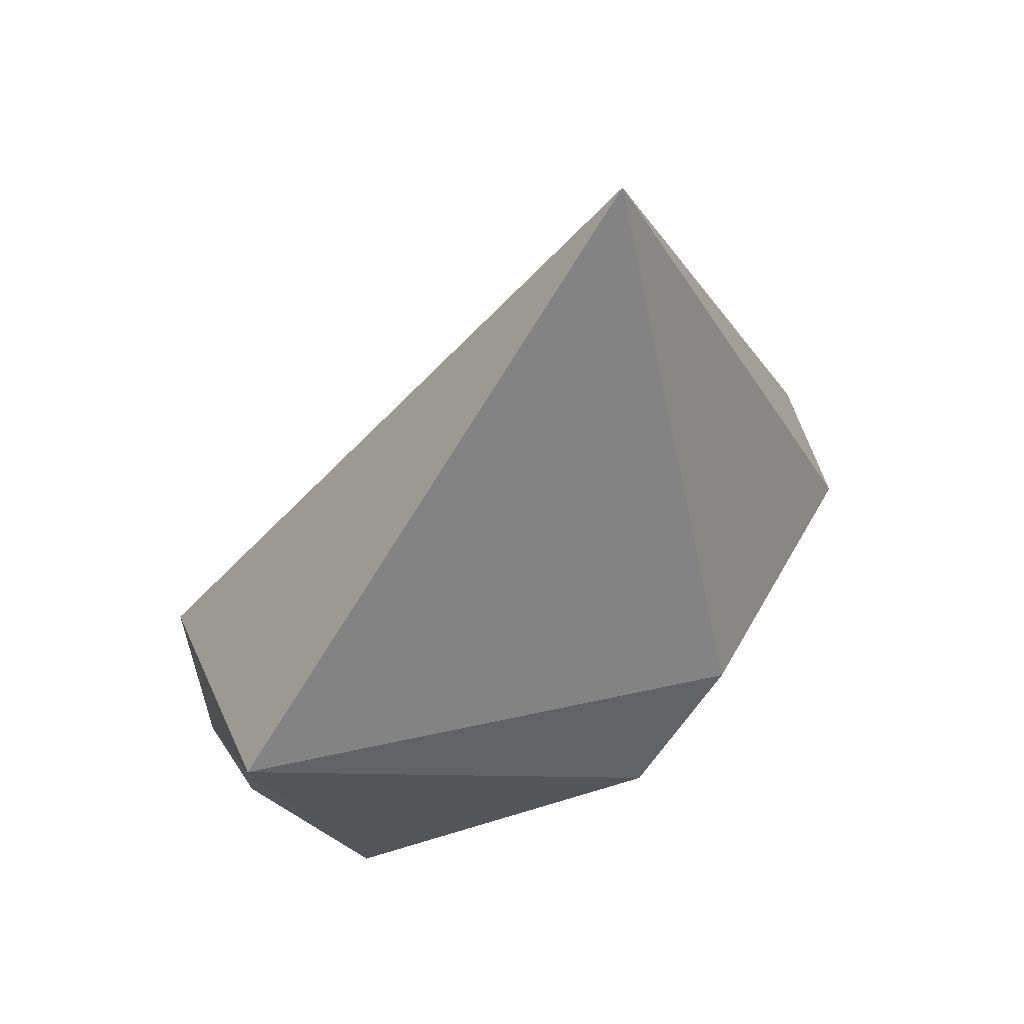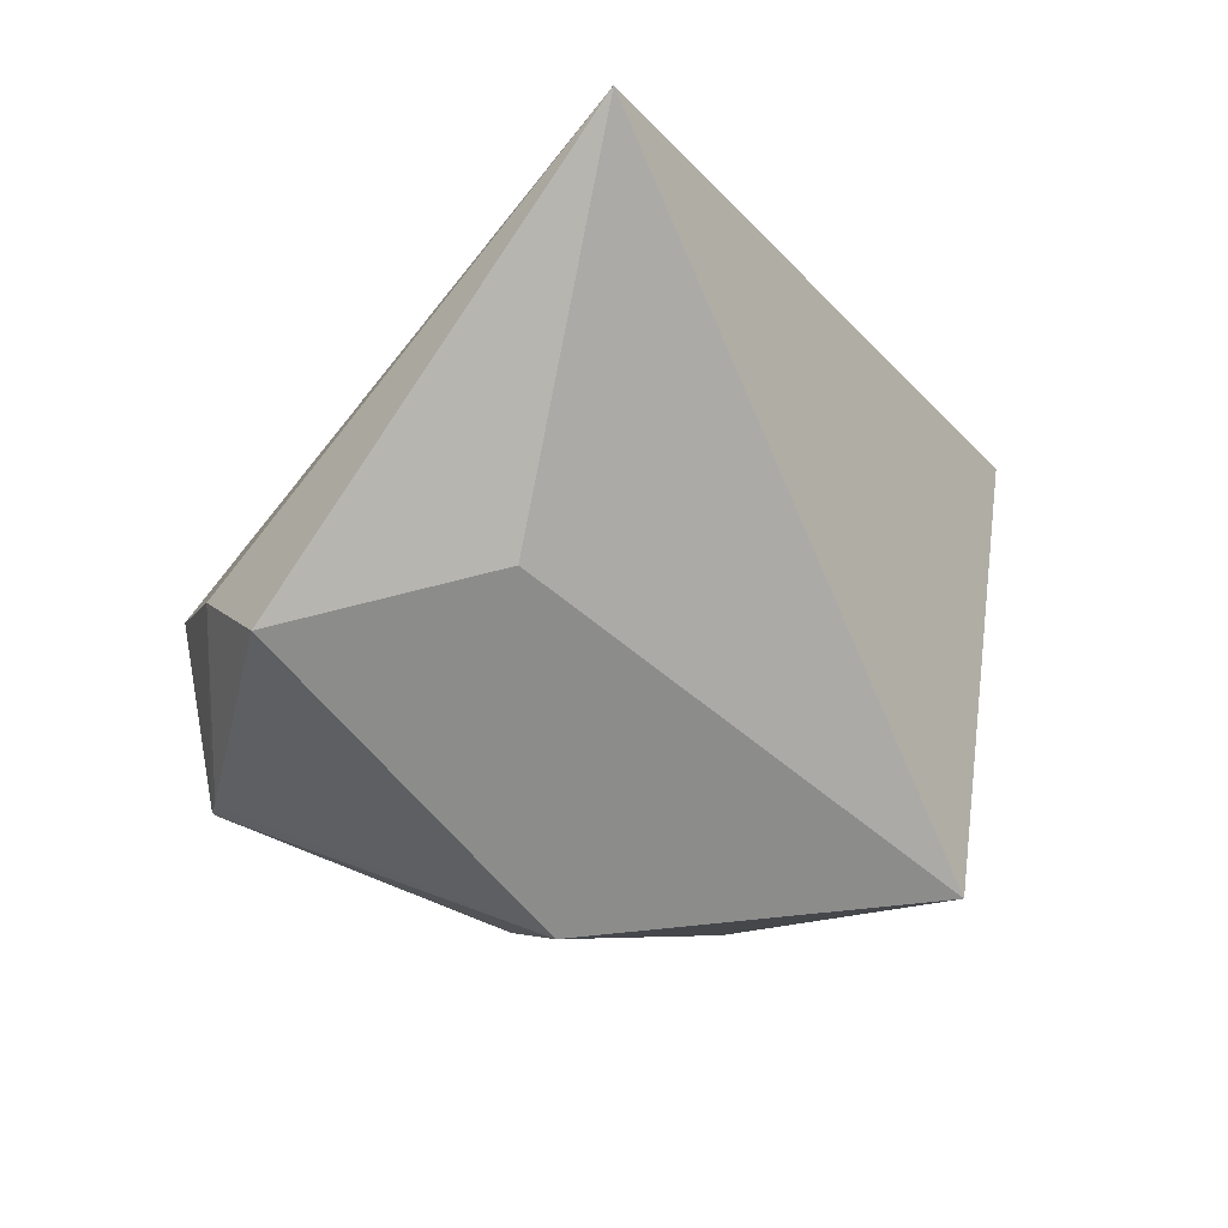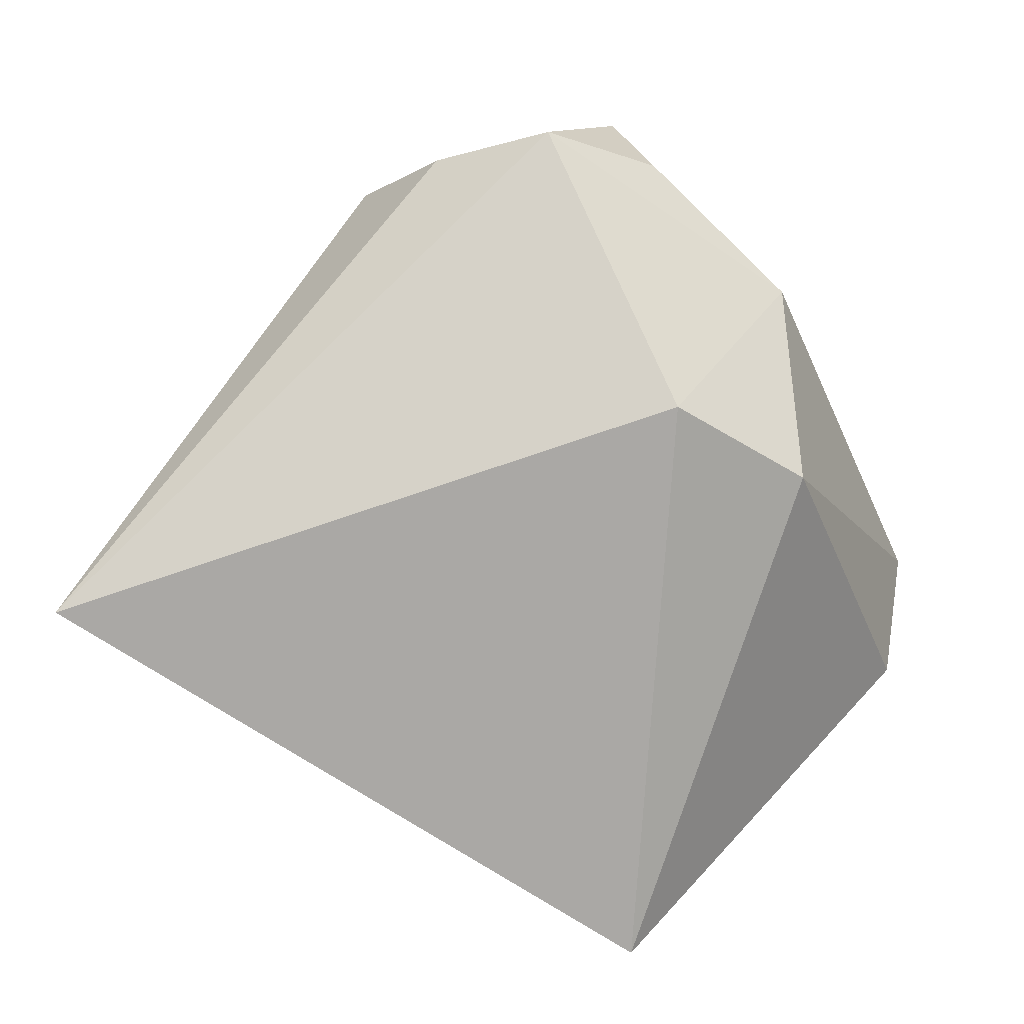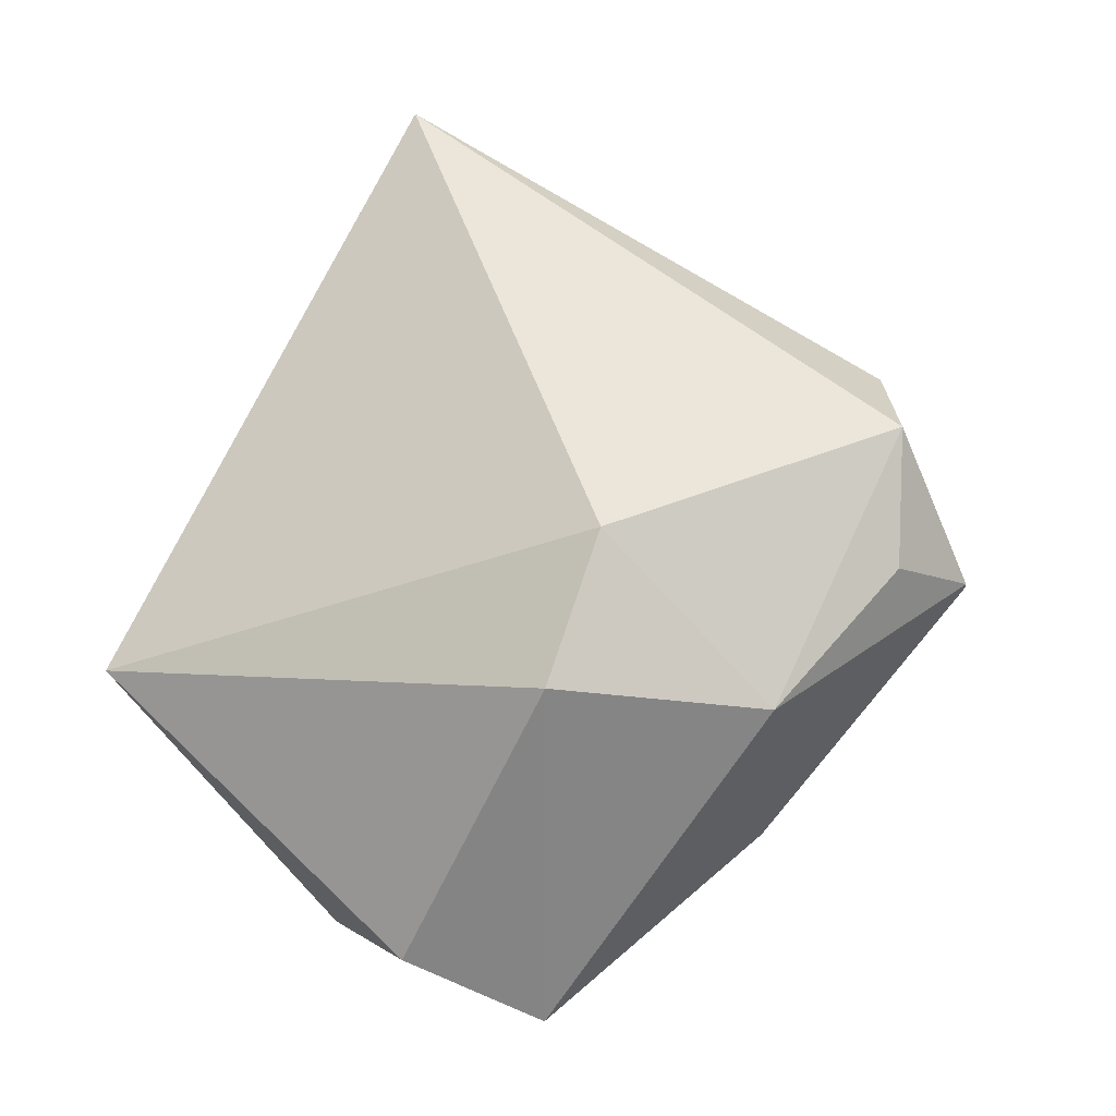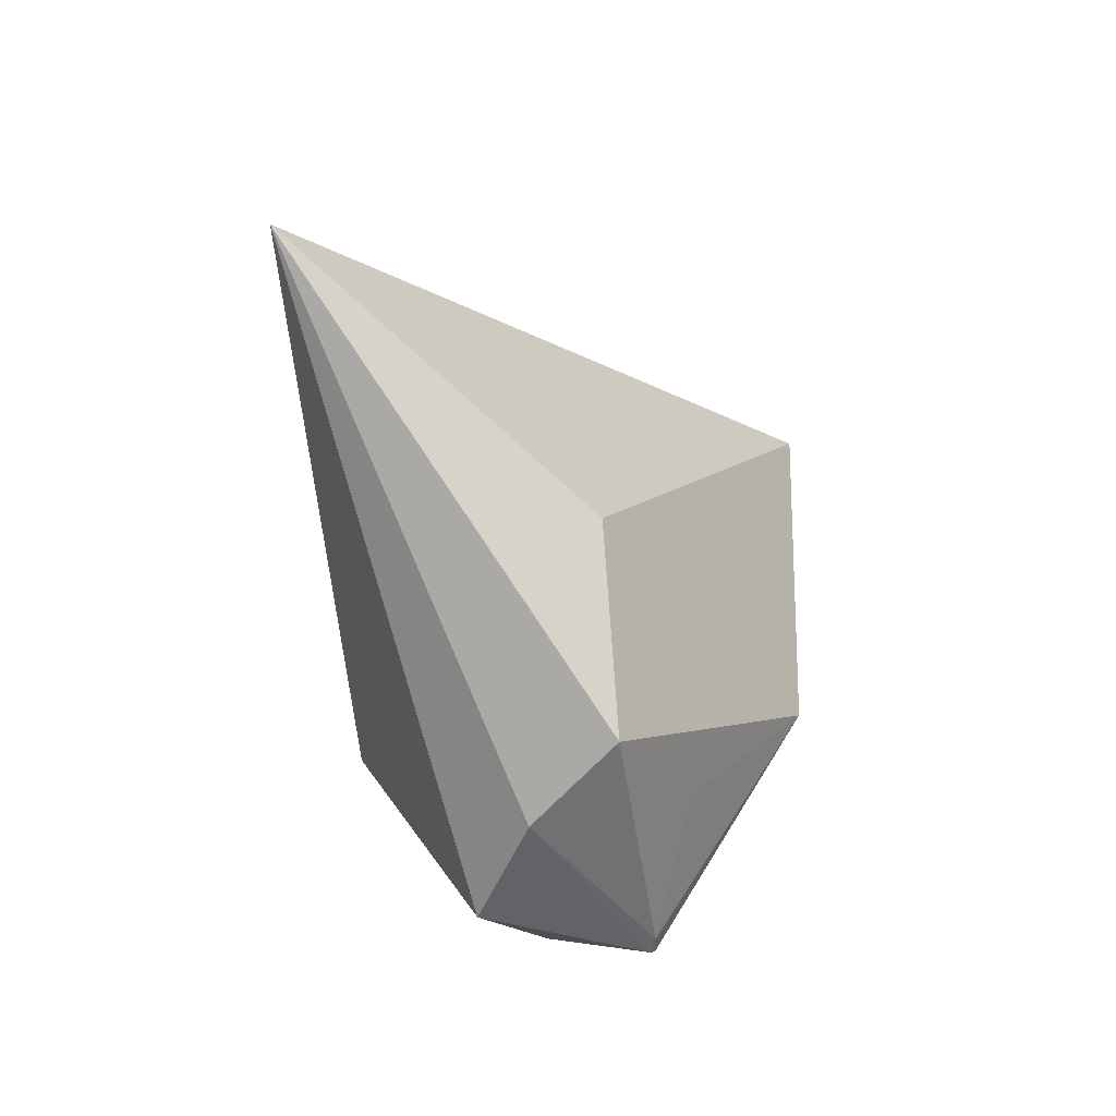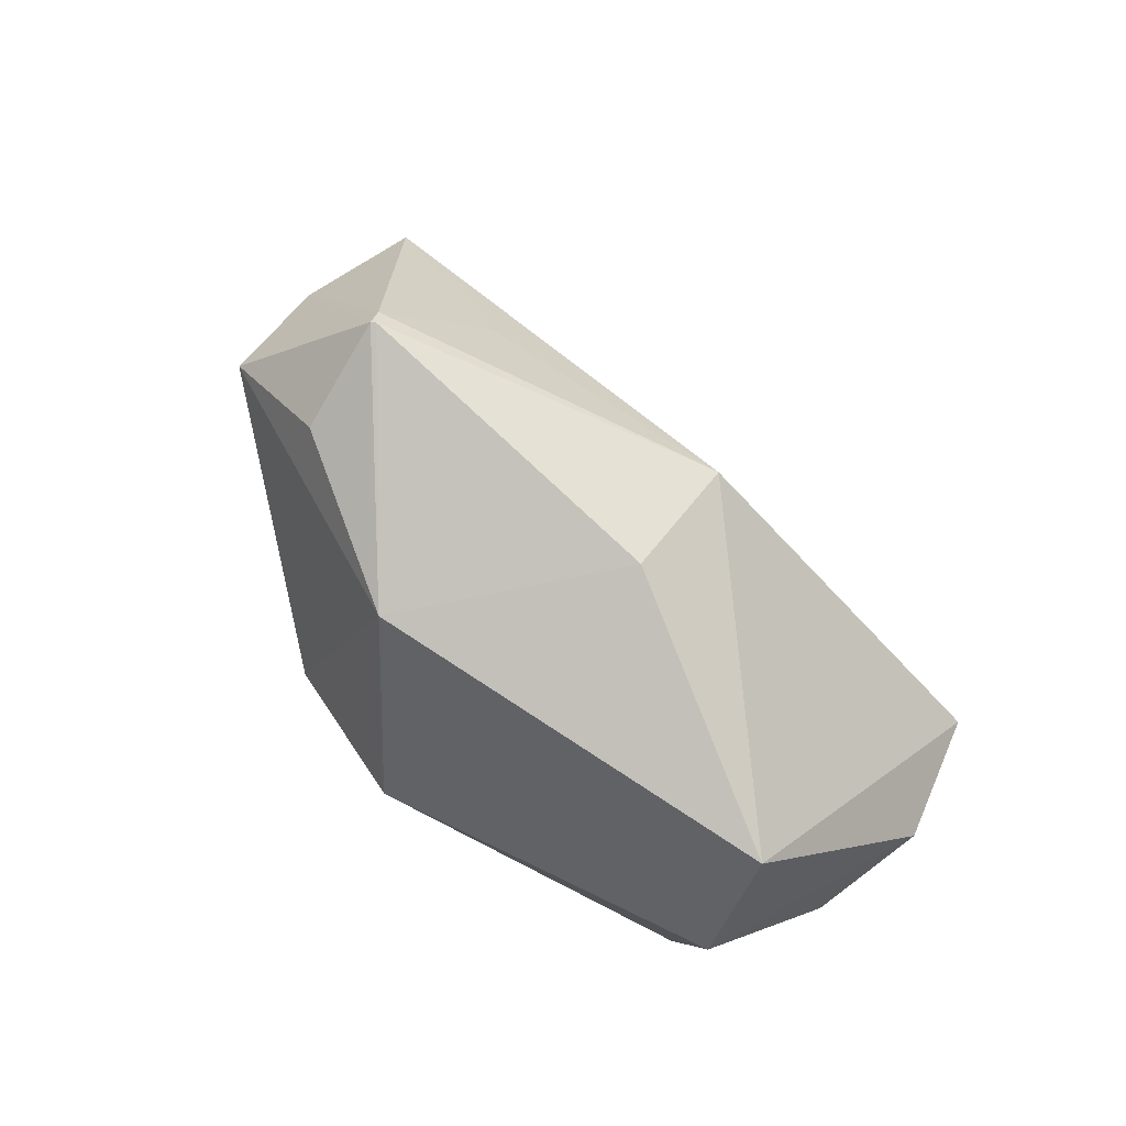
<metadata>
{"format":"obj","ext":"obj","renderer":"f3d","projection":"perspective","resolution":1024,"background":"white","views":[{"elev":23.1,"azim":-117.5,"up":"+Y"},{"elev":59.6,"azim":86.0,"up":"+Y"},{"elev":17.1,"azim":-90.6,"up":"+Z"},{"elev":-37.9,"azim":-58.3,"up":"+Y"},{"elev":52.3,"azim":5.2,"up":"+Y"},{"elev":-50.0,"azim":42.8,"up":"+Y"}]}
</metadata>
<code>
o
v -57.86 241.5 25.09
v 175.4 -37.23 -113.3
v -35.2 -17.1 -155.1
v 175.4 -37.23 -113.3
v 145.9 -93.14 -108.7
v -35.2 -17.1 -155.1
v 145.9 -93.14 -108.7
v 91.81 -104 -107.5
v -35.2 -17.1 -155.1
v -57.86 241.5 25.09
v -35.2 -17.1 -155.1
v -24.95 -34.7 109.6
v 175.4 -37.23 -113.3
v 130.2 -164.7 -14.71
v 145.9 -93.14 -108.7
v 91.81 -104 -107.5
v 69.62 -150.8 -52.17
v -35.2 -17.1 -155.1
v 145.9 -93.14 -108.7
v 69.62 -150.8 -52.17
v 91.81 -104 -107.5
v 130.2 -164.7 -14.71
v 69.62 -150.8 -52.17
v 145.9 -93.14 -108.7
v -57.86 241.5 25.09
v -24.95 -34.7 109.6
v 45.58 22.04 222.1
v -35.2 -17.1 -155.1
v -8.004 -94.13 71.58
v -24.95 -34.7 109.6
v 69.62 -150.8 -52.17
v -8.004 -94.13 71.58
v -35.2 -17.1 -155.1
v 130.2 -164.7 -14.71
v -8.004 -94.13 71.58
v 69.62 -150.8 -52.17
v -57.86 241.5 25.09
v 45.58 22.04 222.1
v 67.13 73.81 205.7
v -57.86 241.5 25.09
v 67.13 73.81 205.7
v 66.96 74.08 205.4
v 45.58 22.04 222.1
v 122.3 -11.72 214.1
v 67.13 73.81 205.7
v -57.86 241.5 25.09
v 66.96 74.08 205.4
v 103.2 109.7 182.8
v 67.13 73.81 205.7
v 103.2 109.7 182.8
v 66.96 74.08 205.4
v 122.3 -11.72 214.1
v 123.8 -2.842 211.6
v 67.13 73.81 205.7
v 67.13 73.81 205.7
v 123.8 -2.842 211.6
v 103.2 109.7 182.8
v 124.2 -12.17 212.5
v 123.8 -2.842 211.6
v 122.3 -11.72 214.1
v 123.8 -2.842 211.6
v 123.9 -3.207 211.5
v 103.2 109.7 182.8
v 124.2 -12.17 212.5
v 123.9 -3.207 211.5
v 123.8 -2.842 211.6
v 175.4 -37.23 -113.3
v 185.5 -29.64 67.4
v 130.2 -164.7 -14.71
v 157 -84.54 87.16
v 130.2 -164.7 -14.71
v 185.5 -29.64 67.4
v 157 -84.54 87.16
v 185.5 -29.64 67.4
v 124.2 -12.17 212.5
v 124.2 -12.17 212.5
v 185.5 -29.64 67.4
v 123.9 -3.207 211.5
v 45.58 22.04 222.1
v 74.68 -29.03 201.8
v 122.3 -11.72 214.1
v 123.9 -3.207 211.5
v 135.1 31.9 156.7
v 103.2 109.7 182.8
v 103.2 109.7 182.8
v 135.1 31.9 156.7
v 185.5 -29.64 67.4
v 185.5 -29.64 67.4
v 135.1 31.9 156.7
v 123.9 -3.207 211.5
v -24.95 -34.7 109.6
v 61.71 -90.35 143.5
v 45.58 22.04 222.1
v -8.004 -94.13 71.58
v 61.71 -90.35 143.5
v -24.95 -34.7 109.6
v 157 -84.54 87.16
v 61.71 -90.35 143.5
v 130.2 -164.7 -14.71
v 157 -84.54 87.16
v 124.2 -12.17 212.5
v 61.71 -90.35 143.5
v 124.2 -12.17 212.5
v 122.3 -11.72 214.1
v 61.71 -90.35 143.5
v 130.2 -164.7 -14.71
v 61.71 -90.35 143.5
v -8.004 -94.13 71.58
v 74.68 -29.03 201.8
v 61.71 -90.35 143.5
v 122.3 -11.72 214.1
v 45.58 22.04 222.1
v 61.71 -90.35 143.5
v 74.68 -29.03 201.8
v -57.86 241.5 25.09
v 87.15 121.7 73.83
v 175.4 -37.23 -113.3
v -57.86 241.5 25.09
v 103.2 109.7 182.8
v 87.15 121.7 73.83
v 175.4 -37.23 -113.3
v 87.15 121.7 73.83
v 185.5 -29.64 67.4
v 103.2 109.7 182.8
v 185.5 -29.64 67.4
v 87.15 121.7 73.83
f 1 2 3
f 4 5 6
f 7 8 9
f 10 11 12
f 13 14 15
f 16 17 18
f 19 20 21
f 22 23 24
f 25 26 27
f 28 29 30
f 31 32 33
f 34 35 36
f 37 38 39
f 40 41 42
f 43 44 45
f 46 47 48
f 49 50 51
f 52 53 54
f 55 56 57
f 58 59 60
f 61 62 63
f 64 65 66
f 67 68 69
f 70 71 72
f 73 74 75
f 76 77 78
f 79 80 81
f 82 83 84
f 85 86 87
f 88 89 90
f 91 92 93
f 94 95 96
f 97 98 99
f 100 101 102
f 103 104 105
f 106 107 108
f 109 110 111
f 112 113 114
f 115 116 117
f 118 119 120
f 121 122 123
f 124 125 126

</code>
